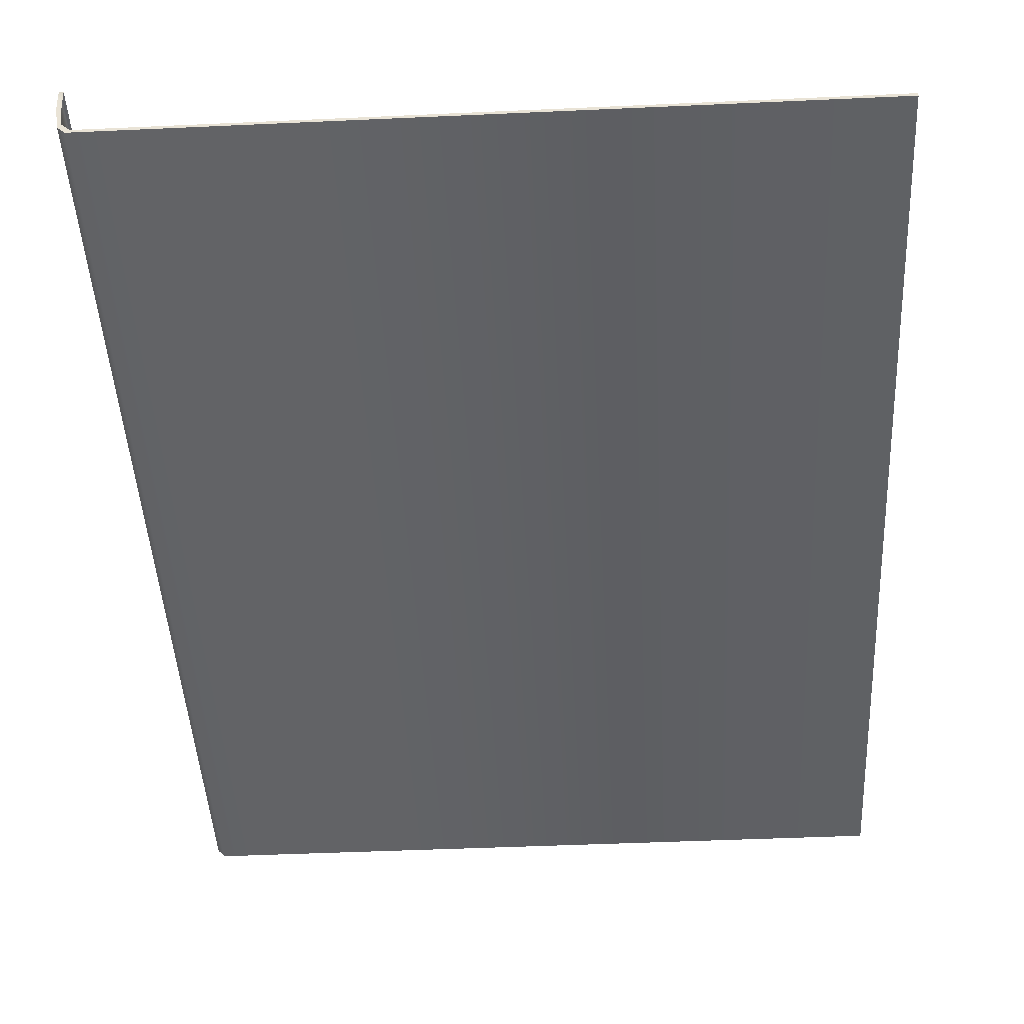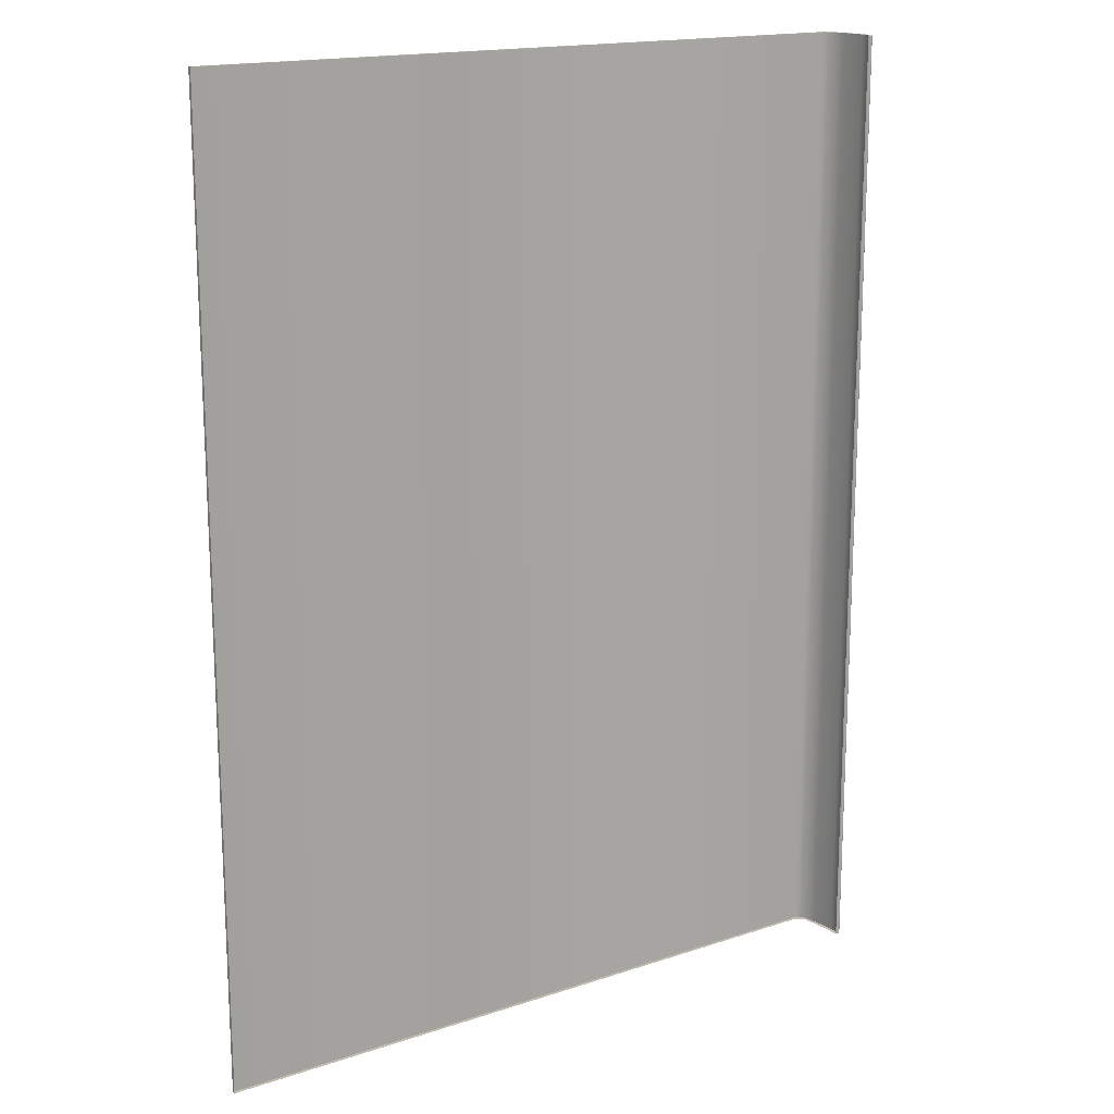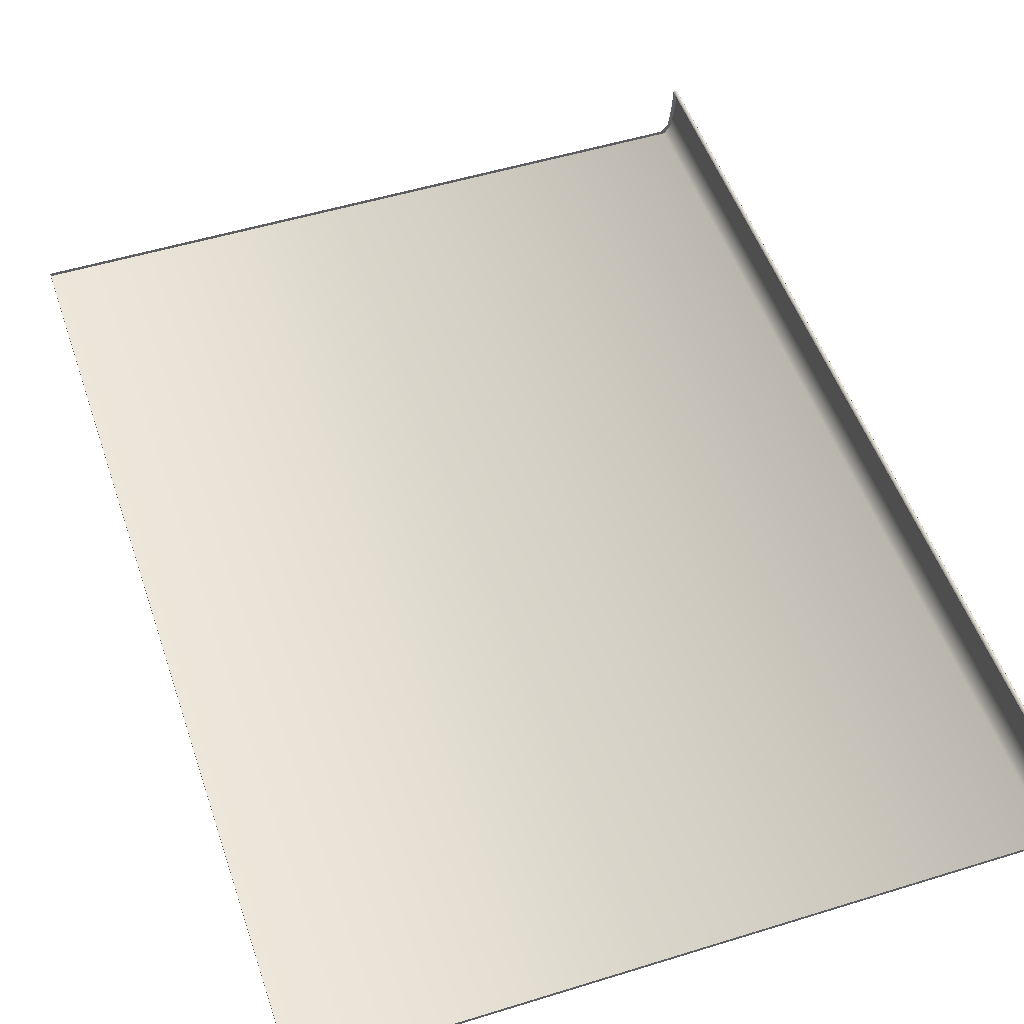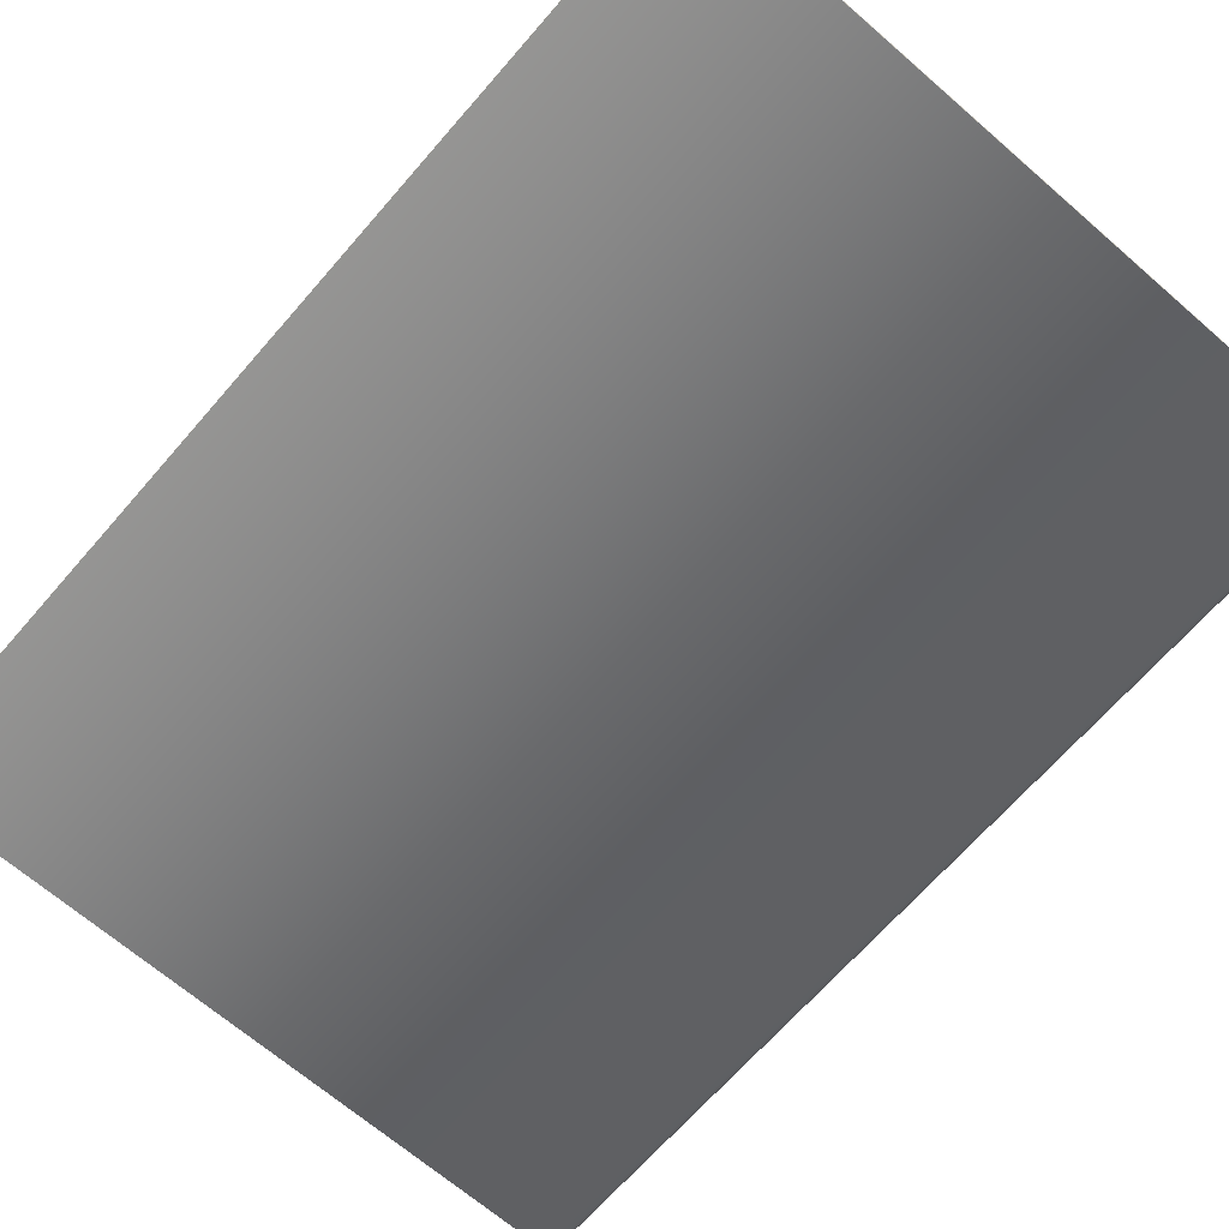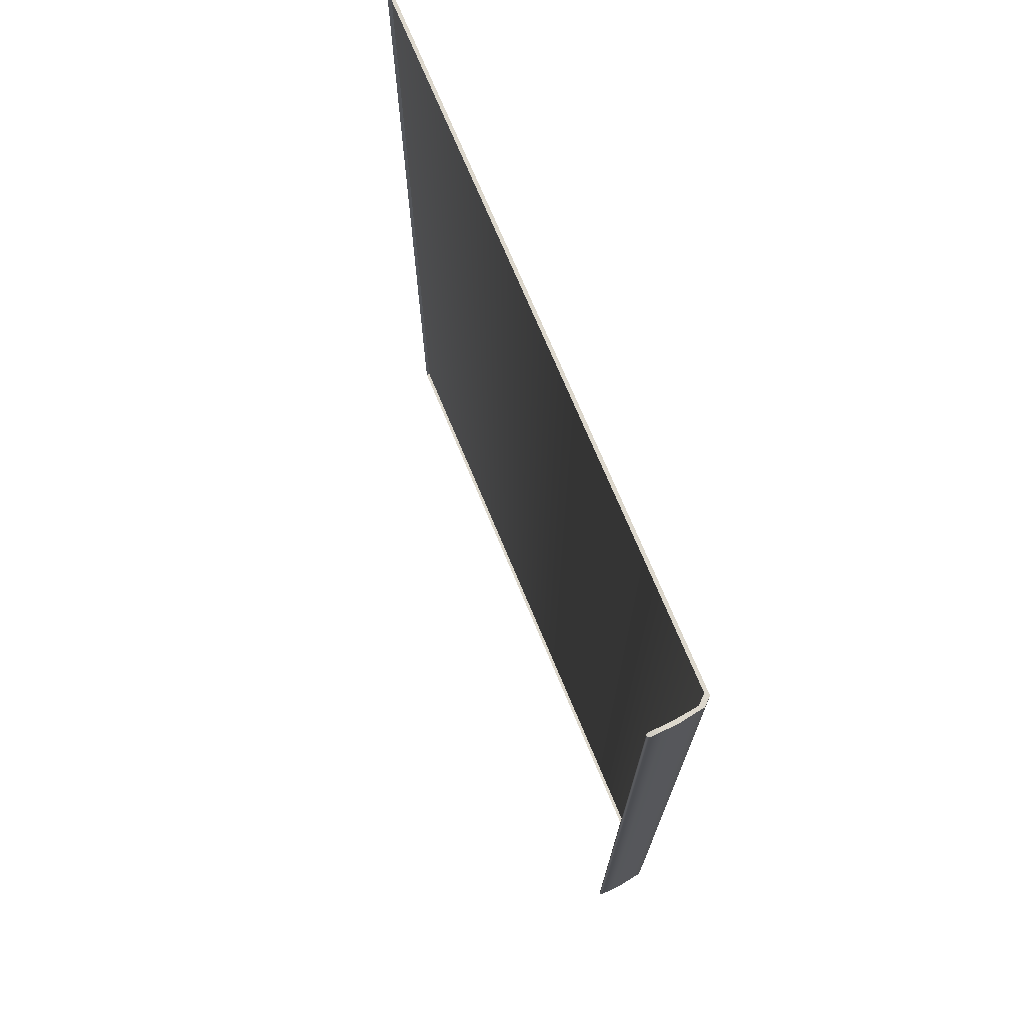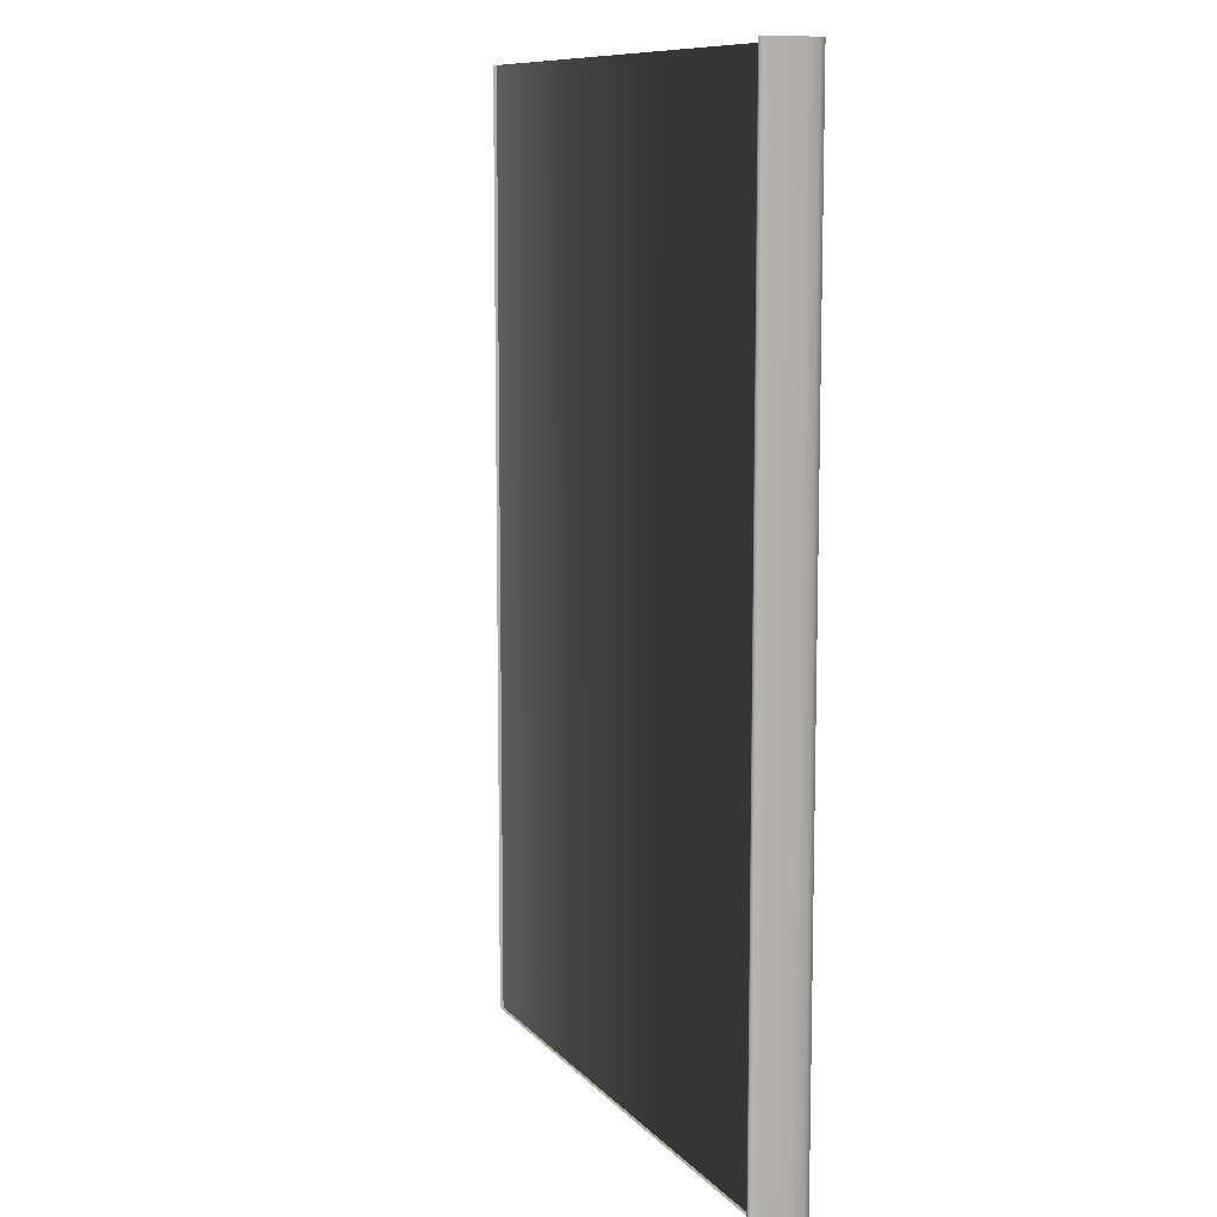
<metadata>
{"format":"obj","ext":"obj","renderer":"f3d","projection":"perspective","resolution":1024,"background":"white","views":[{"elev":-45.6,"azim":-177.0,"up":"+Z"},{"elev":16.6,"azim":-34.1,"up":"+Y"},{"elev":51.4,"azim":-18.6,"up":"+Z"},{"elev":-67.4,"azim":-41.0,"up":"+Z"},{"elev":72.8,"azim":67.4,"up":"+Y"},{"elev":9.9,"azim":67.1,"up":"+Y"}]}
</metadata>
<code>
o MeshBook_25_0_GeomSubset_0
v -0.1042 -0.1499 -0.02096
v -0.1042 0.1499 -0.02096
v -0.1042 0.1499 -0.02205
v -0.1042 -0.1499 -0.02205
v 0.1132 0.1499 -0.0184
v 0.1108 0.1499 -0.02096
v 0.1119 0.1499 -0.02205
v 0.1142 0.1499 -0.0196
v 0.1108 -0.1499 -0.02096
v 0.1132 -0.1499 -0.0184
v 0.1119 -0.1499 -0.02205
v 0.1142 -0.1499 -0.0196
v 0.1146 -0.1499 -0.003956
v 0.1159 -0.1499 -0.003956
v 0.1159 0.1499 -0.003956
v 0.1146 0.1499 -0.003956
v 0.1155 -0.1499 -0.01178
v 0.1155 0.1499 -0.01178
v 0.1142 0.1499 -0.01118
v 0.1142 -0.1499 -0.01118
v 0.1157 -0.1499 -0.007868
v 0.1157 0.1499 -0.007868
v 0.1144 0.1499 -0.007566
v 0.1144 -0.1499 -0.007566
v 0.1148 -0.1499 -0.01569
v 0.1148 0.1499 -0.01569
v 0.1137 0.1499 -0.01479
v 0.1137 -0.1499 -0.01479
v 0.1128 0.1499 -0.003956
v -0.1042 0.1499 -0.003956
v -0.1042 -0.1499 -0.003956
v 0.1128 -0.1499 -0.003956
v 0.1124 0.1499 -0.01246
v -0.1042 0.1499 -0.01246
v -0.1042 -0.1499 -0.01246
v 0.1124 -0.1499 -0.01246
v 0.1128 -0.1483 0.00032
v 0.1146 -0.1499 -0.003956
v 0.1128 0.1483 0.00032
v 0.1146 0.1499 -0.003956
v -0.1028 -0.1483 -0.002872
v -0.1028 0.1483 -0.002872
v -0.1042 -0.1499 -0.02096
v -0.1042 0.1499 -0.02096
v 0.1108 0.1499 -0.02096
v 0.1132 0.1499 -0.0184
v 0.1132 -0.1499 -0.0184
v 0.1108 -0.1499 -0.02096
v 0.1142 0.1499 -0.01118
v 0.1142 -0.1499 -0.01118
v 0.03709 0.1499 -0.02096
v 0.0382 0.1499 -0.01246
v 0.03847 0.1499 -0.003956
v 0.03886 0.1483 0.01352
v 0.03886 -0.1483 0.01352
v 0.03847 -0.1499 -0.003956
v 0.0382 -0.1499 -0.01246
v 0.03709 -0.1499 -0.02096
v -0.02988 0.1499 -0.02096
v -0.02933 0.1499 -0.01246
v -0.02919 0.1499 -0.003956
v -0.02843 0.1483 0.008332
v -0.02843 -0.1483 0.008332
v -0.02919 -0.1499 -0.003956
v -0.02933 -0.1499 -0.01246
v -0.02988 -0.1499 -0.02096
v 0.01789 0.1499 -0.02096
v 0.0188 0.1499 -0.01246
v 0.01903 0.1499 -0.003956
v 0.01955 0.1483 0.01276
v 0.01955 -0.1483 0.01276
v 0.01903 -0.1499 -0.003956
v 0.0188 -0.1499 -0.01246
v 0.01789 -0.1499 -0.02096
v -0.006 0.1499 -0.02096
v -0.005264 0.1499 -0.01246
v -0.00508 0.1499 -0.003956
v -0.00444 0.1483 0.01099
v -0.00444 -0.1483 0.01099
v -0.00508 -0.1499 -0.003956
v -0.005264 -0.1499 -0.01246
v -0.006 -0.1499 -0.02096
v 0.09518 0.1499 -0.02096
v 0.09673 0.1499 -0.01246
v 0.09711 0.1499 -0.003956
v 0.09719 0.1483 0.00887
v 0.09719 -0.1483 0.00887
v 0.09711 -0.1499 -0.003956
v 0.09673 -0.1499 -0.01246
v 0.09518 -0.1499 -0.02096
v 0.08209 0.1499 -0.02096
v 0.08353 0.1499 -0.01246
v 0.08388 0.1499 -0.003956
v 0.08404 0.1483 0.01231
v 0.08404 -0.1483 0.01231
v 0.08388 -0.1499 -0.003956
v 0.08353 -0.1499 -0.01246
v 0.08209 -0.1499 -0.02096
v 0.06776 0.1499 -0.02096
v 0.06908 0.1499 -0.01246
v 0.06942 0.1499 -0.003956
v 0.06964 0.1483 0.0137
v 0.06964 -0.1483 0.0137
v 0.06942 -0.1499 -0.003956
v 0.06908 -0.1499 -0.01246
v 0.06776 -0.1499 -0.02096
v 0.05343 0.1499 -0.02096
v 0.05464 0.1499 -0.01246
v 0.05495 0.1499 -0.003956
v 0.05525 0.1483 0.01379
v 0.05525 -0.1483 0.01379
v 0.05495 -0.1499 -0.003956
v 0.05464 -0.1499 -0.01246
v 0.05343 -0.1499 -0.02096
v -0.05375 0.1499 -0.02096
v -0.05347 0.1499 -0.01246
v -0.0534 0.1499 -0.003956
v -0.05244 0.1483 0.005435
v -0.05244 -0.1483 0.005435
v -0.0534 -0.1499 -0.003956
v -0.05347 -0.1499 -0.01246
v -0.05375 -0.1499 -0.02096
v -0.07764 0.1499 -0.02096
v -0.0775 0.1499 -0.01246
v -0.07747 0.1499 -0.003956
v -0.07641 0.1483 0.002044
v -0.07641 -0.1483 0.002044
v -0.07747 -0.1499 -0.003956
v -0.0775 -0.1499 -0.01246
v -0.07764 -0.1499 -0.02096
v 0.1143 -0.1485 -0.001548
v 0.1143 0.1485 -0.001548
v 0.1149 -0.1497 -0.003276
v 0.1149 0.1497 -0.003276
v 0.1155 -0.1497 -0.003276
v 0.1155 0.1497 -0.003276
v 0.105 0.1499 -0.02096
v 0.1066 0.1499 -0.01246
v 0.107 0.1499 -0.003956
v 0.1071 0.1483 0.004718
v 0.1071 -0.1483 0.004718
v 0.107 -0.1499 -0.003956
v 0.1066 -0.1499 -0.01246
v 0.105 -0.1499 -0.02096
v 0.1153 -0.1486 -0.003119
v 0.1153 -0.1499 -0.003956
v 0.1153 0.1486 -0.003119
v 0.1153 0.1499 -0.003956
v -0.09652 0.1499 -0.02096
v -0.09649 0.1499 -0.01246
v -0.09648 0.1499 -0.003956
v -0.09535 0.1483 -0.001046
v -0.09535 -0.1483 -0.001046
v -0.09648 -0.1499 -0.003956
v -0.09649 -0.1499 -0.01246
v -0.09652 -0.1499 -0.02096
f 2 1 4 3
f 5 6 7 8
f 8 7 11 12
f 9 10 12 11
f 7 3 4 11
f 8 12 25 26
f 7 6 2 3
f 1 9 11 4
f 12 10 28 25
f 26 27 5 8
f 18 17 21 22
f 22 23 19 18
f 17 20 24 21
f 22 21 14 15
f 15 16 23 22
f 21 24 13 14
f 26 25 17 18
f 18 19 27 26
f 25 28 20 17
f 136 135 133 134
f 14 13 133 135
f 16 15 136 134
f 133 13 16 134
f 14 135 136 15

</code>
